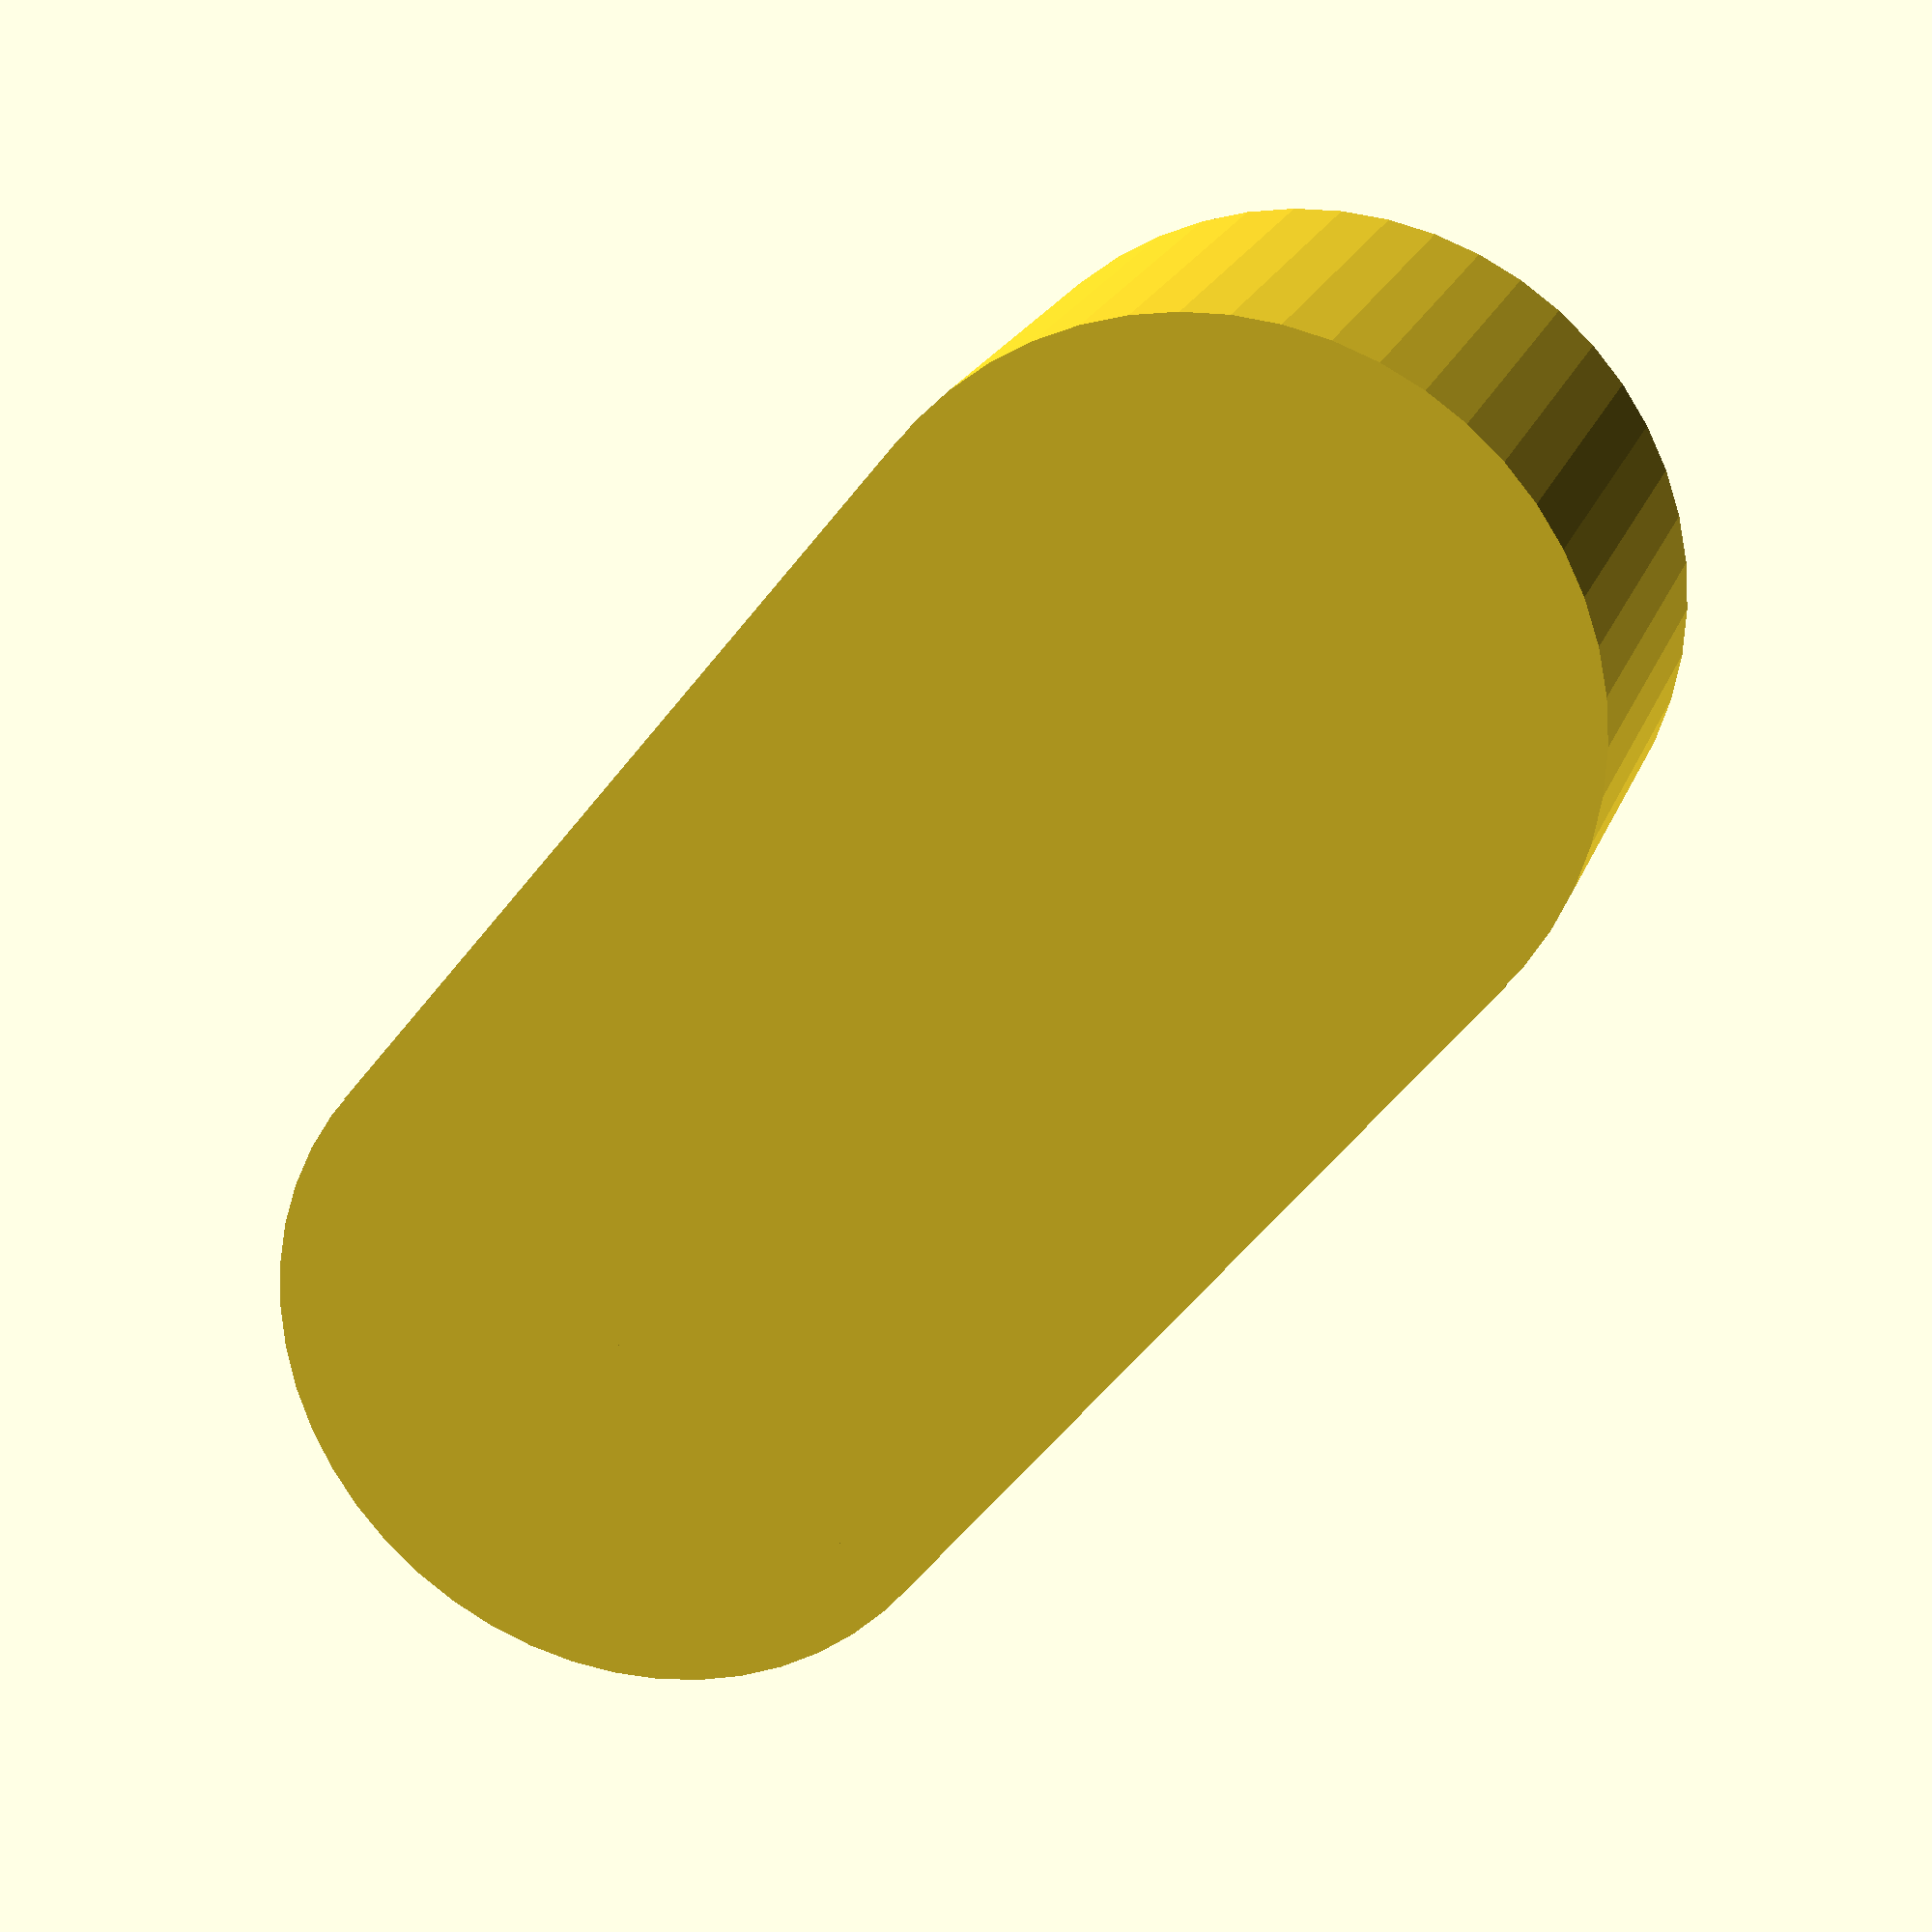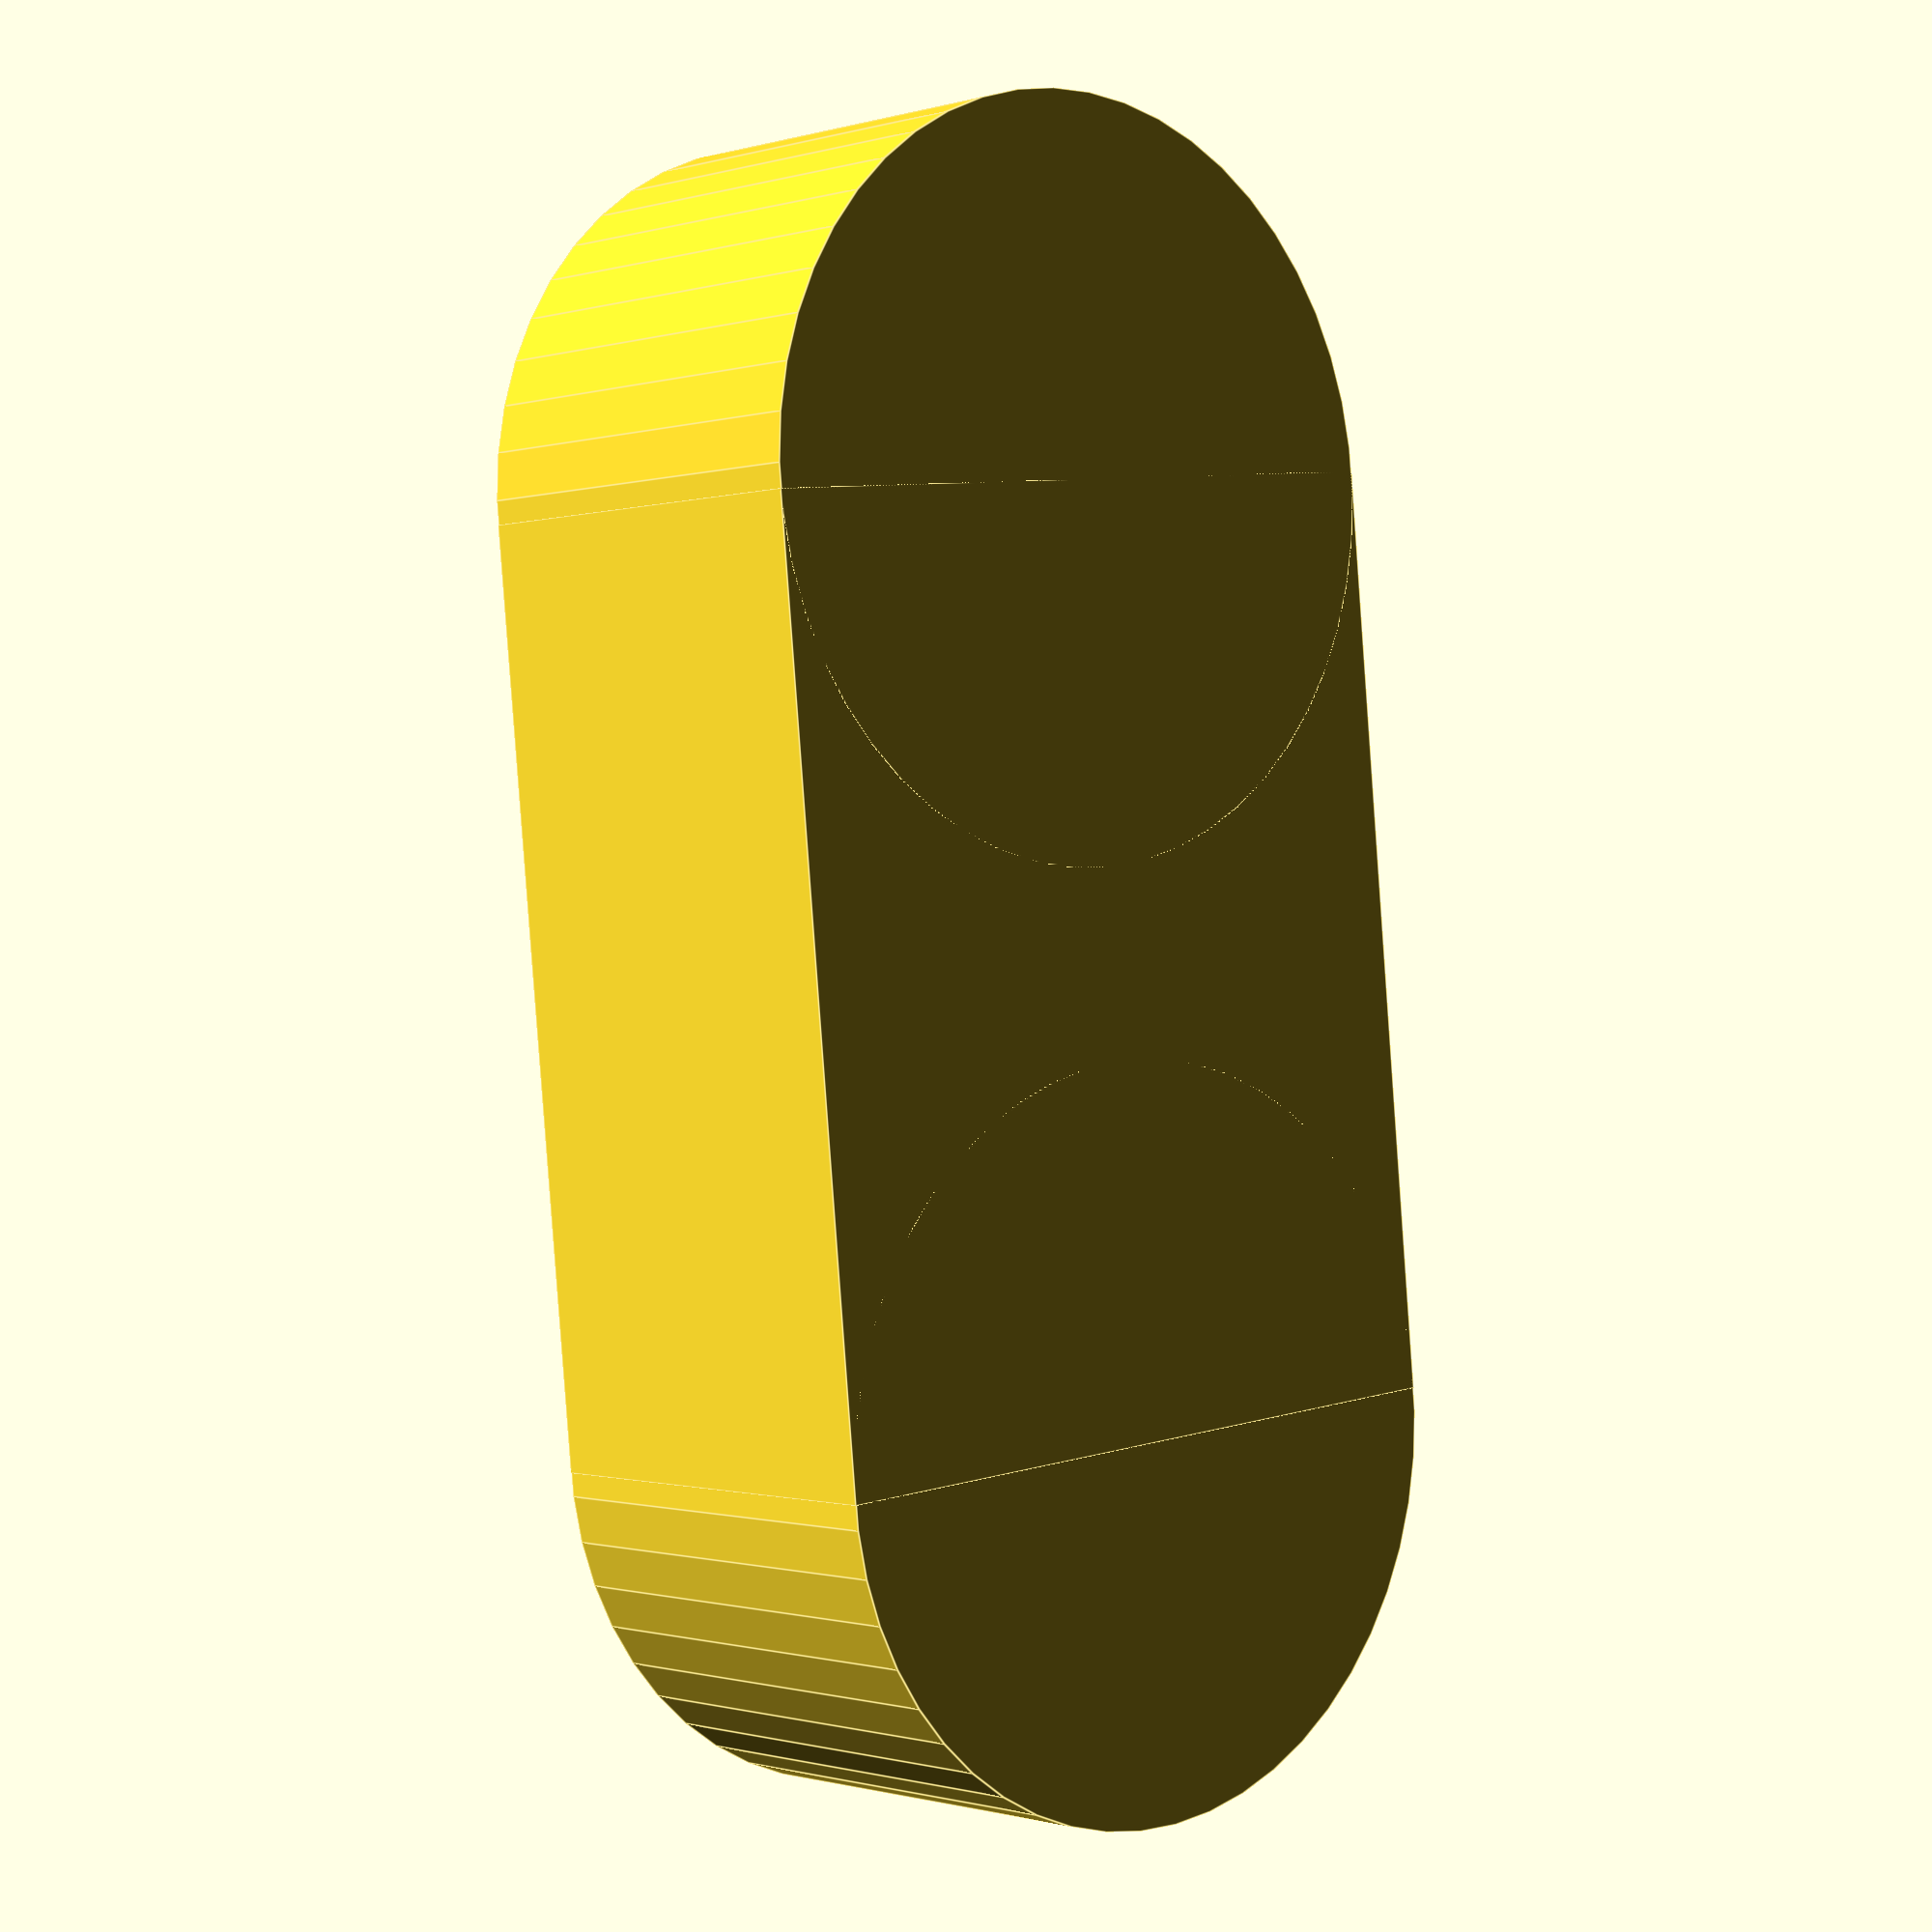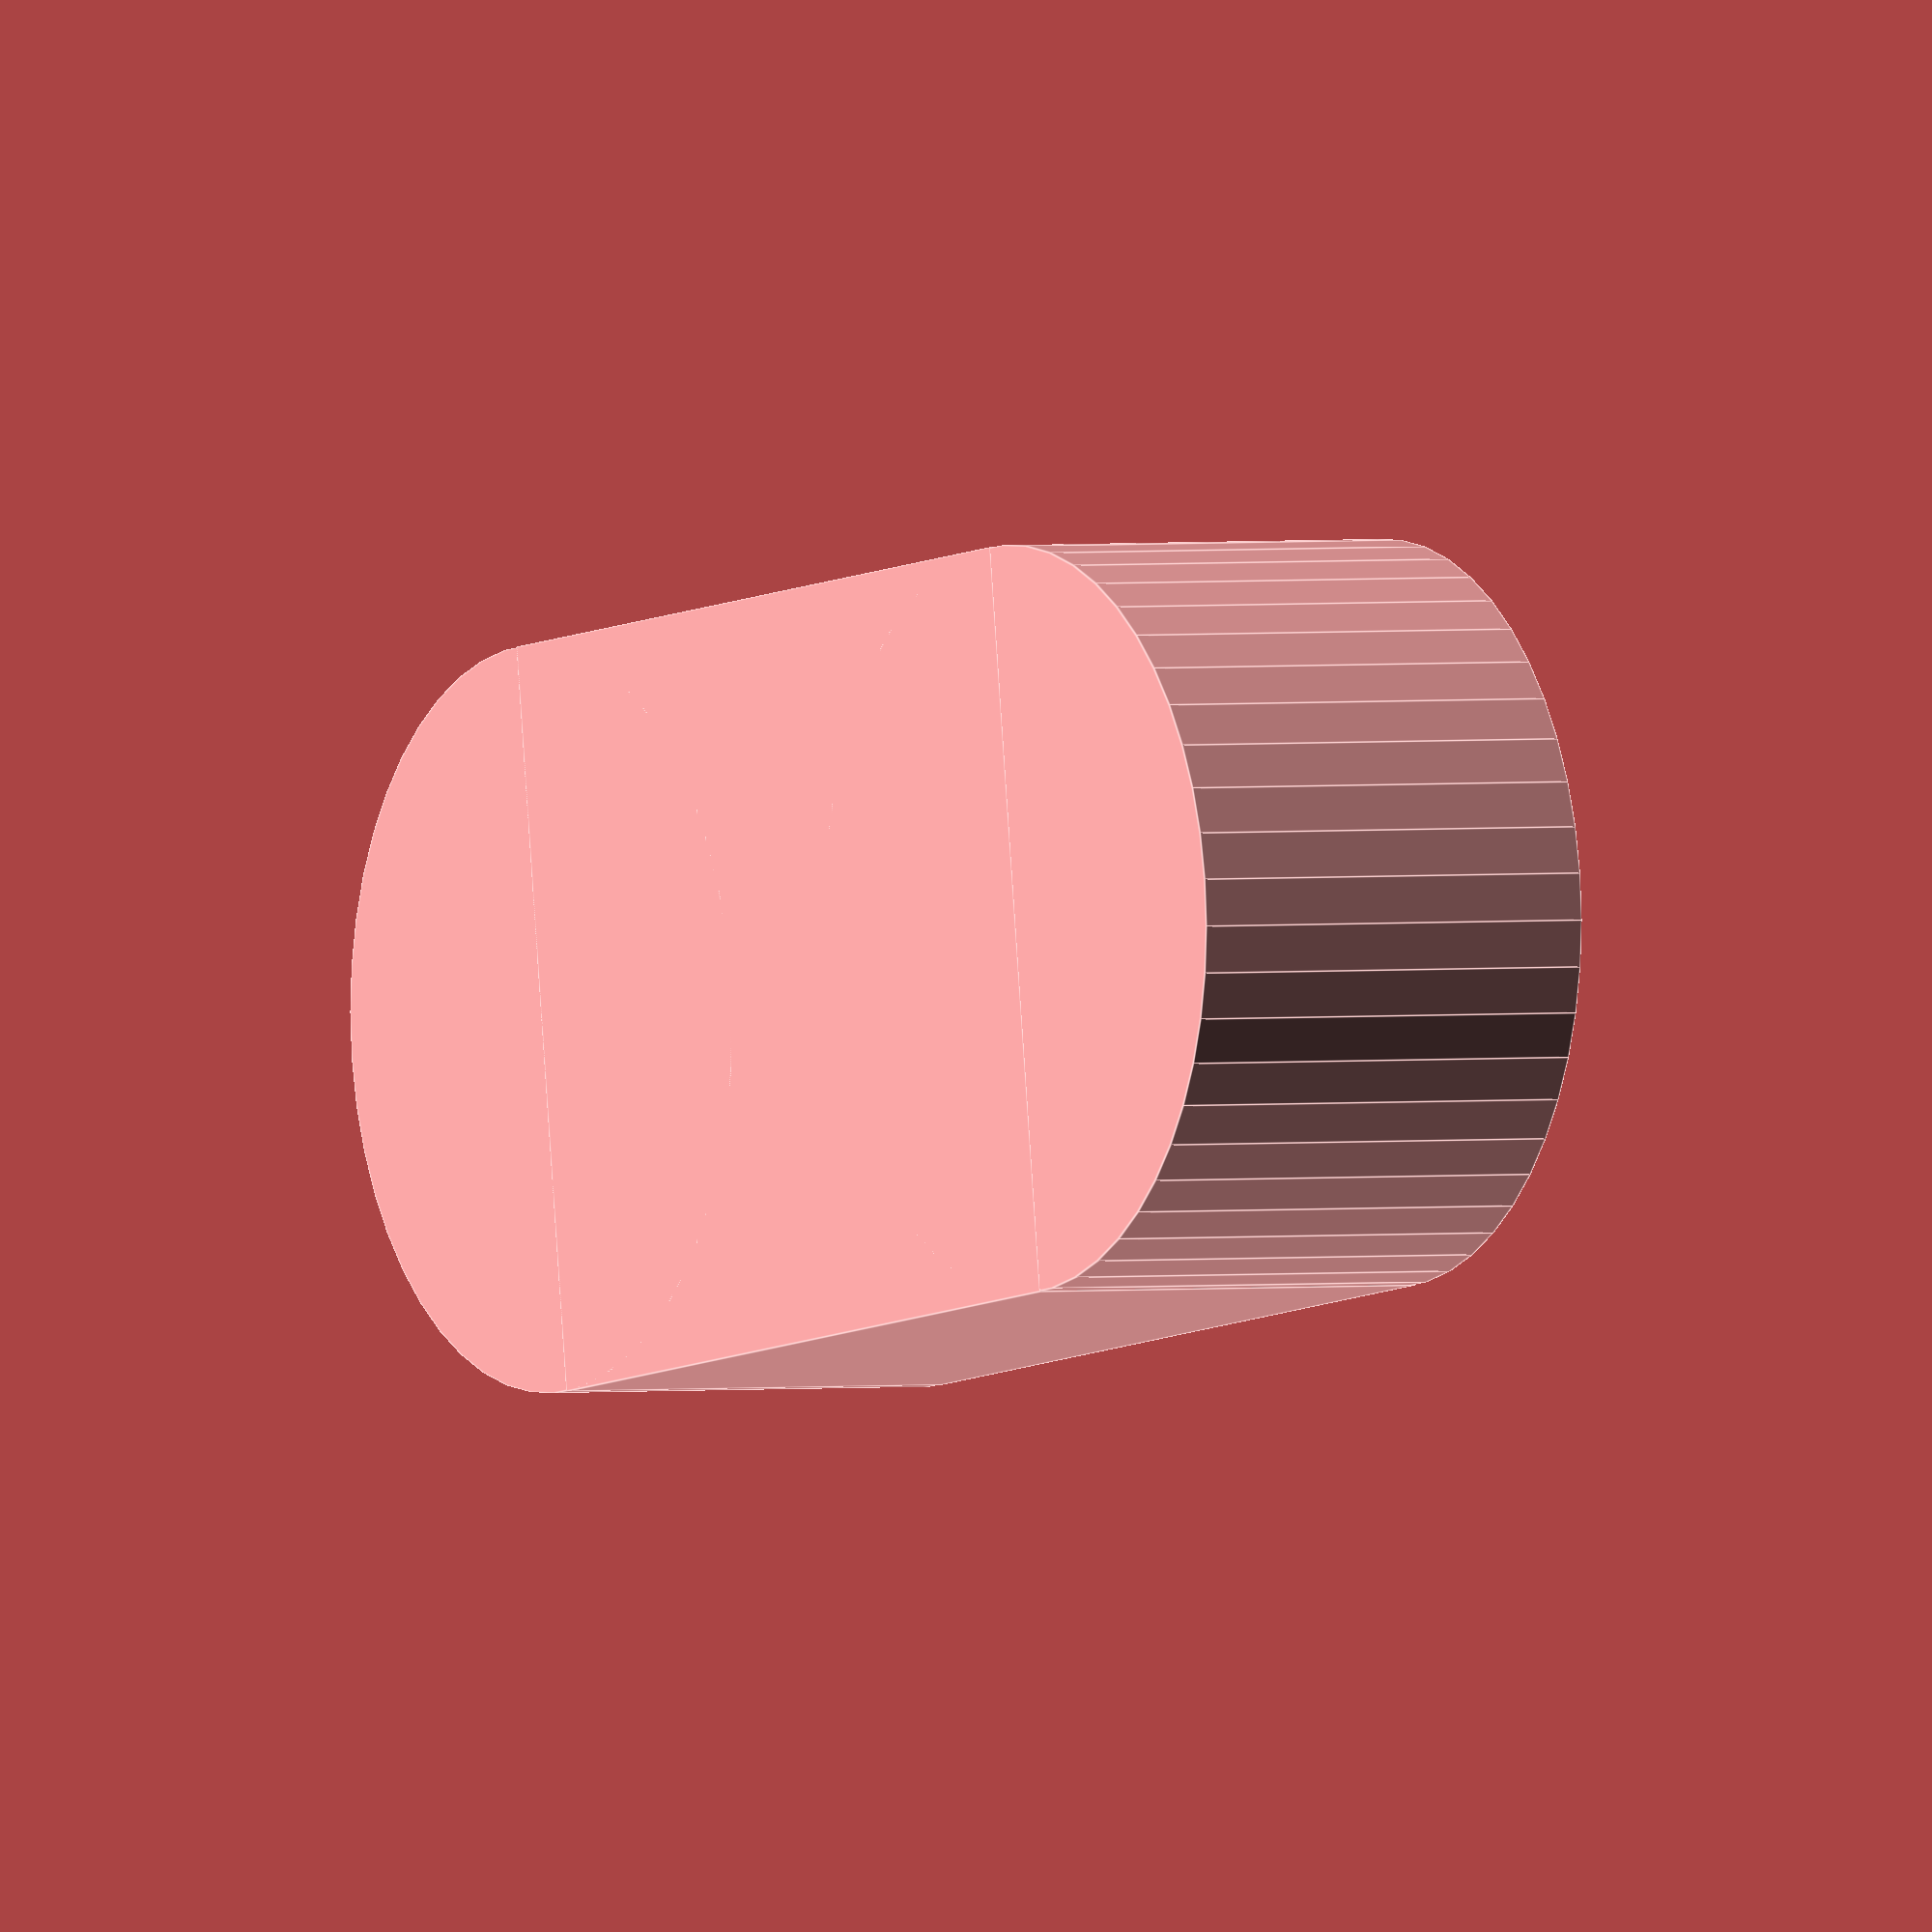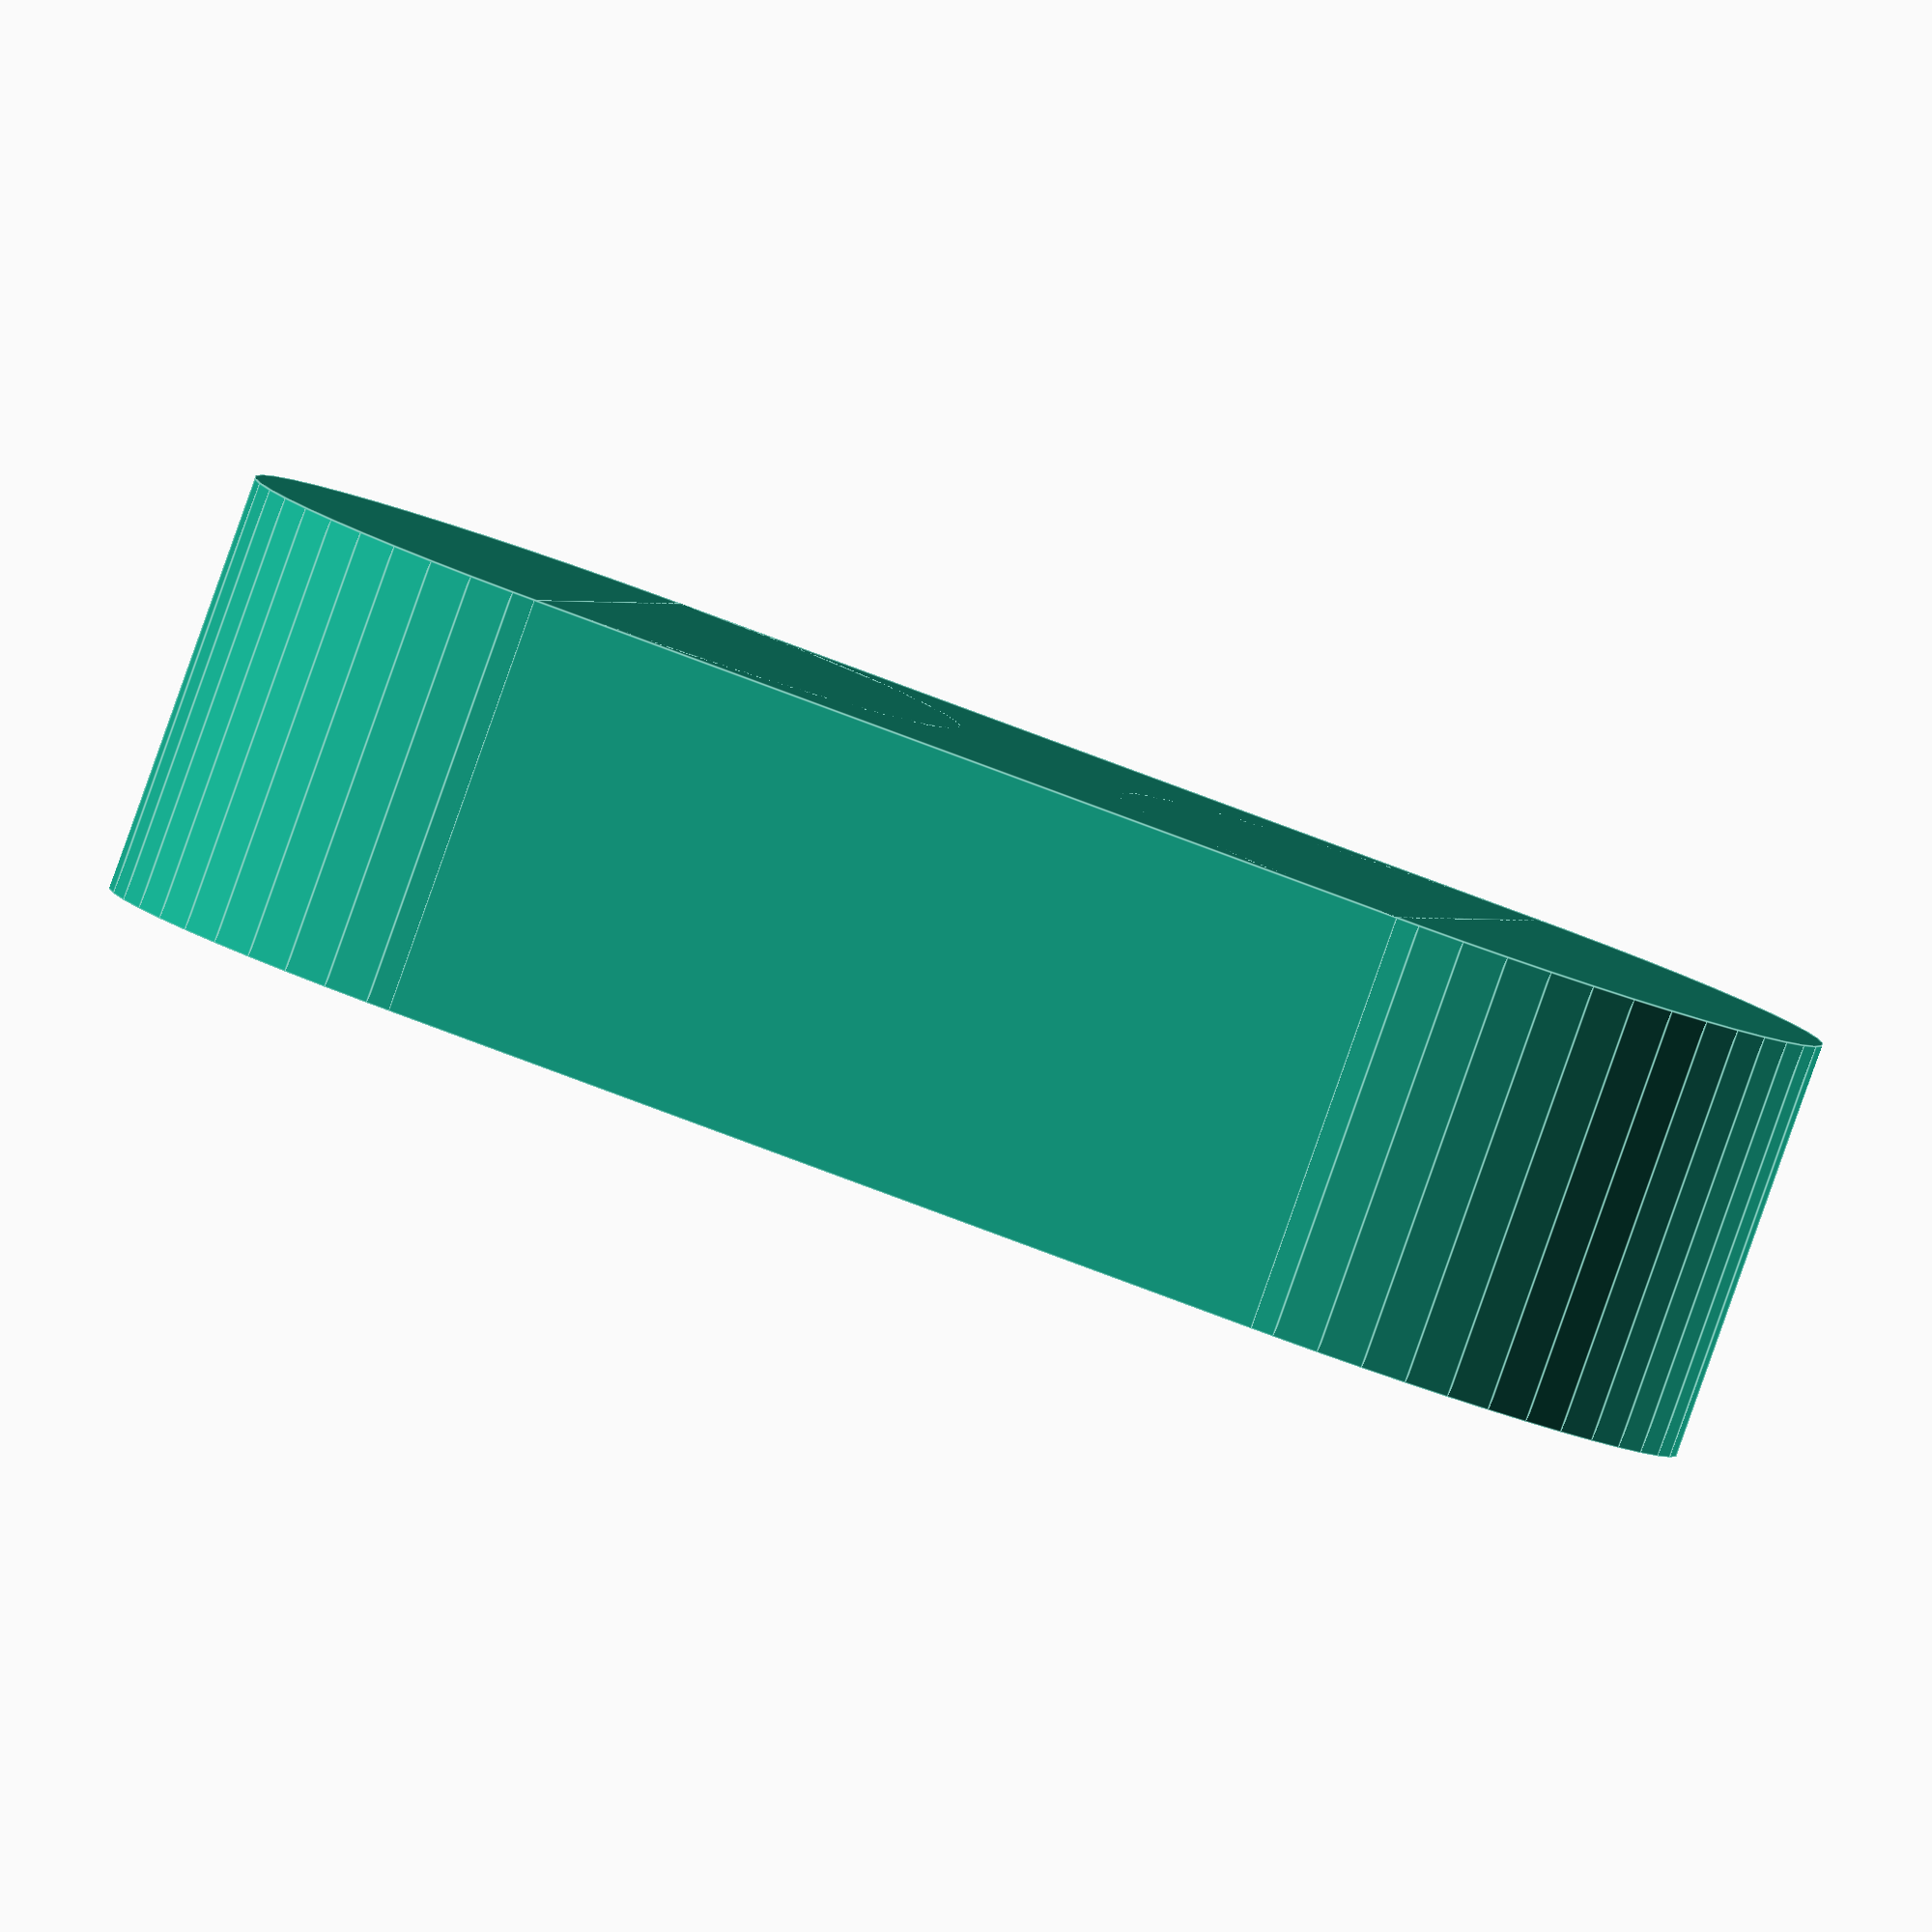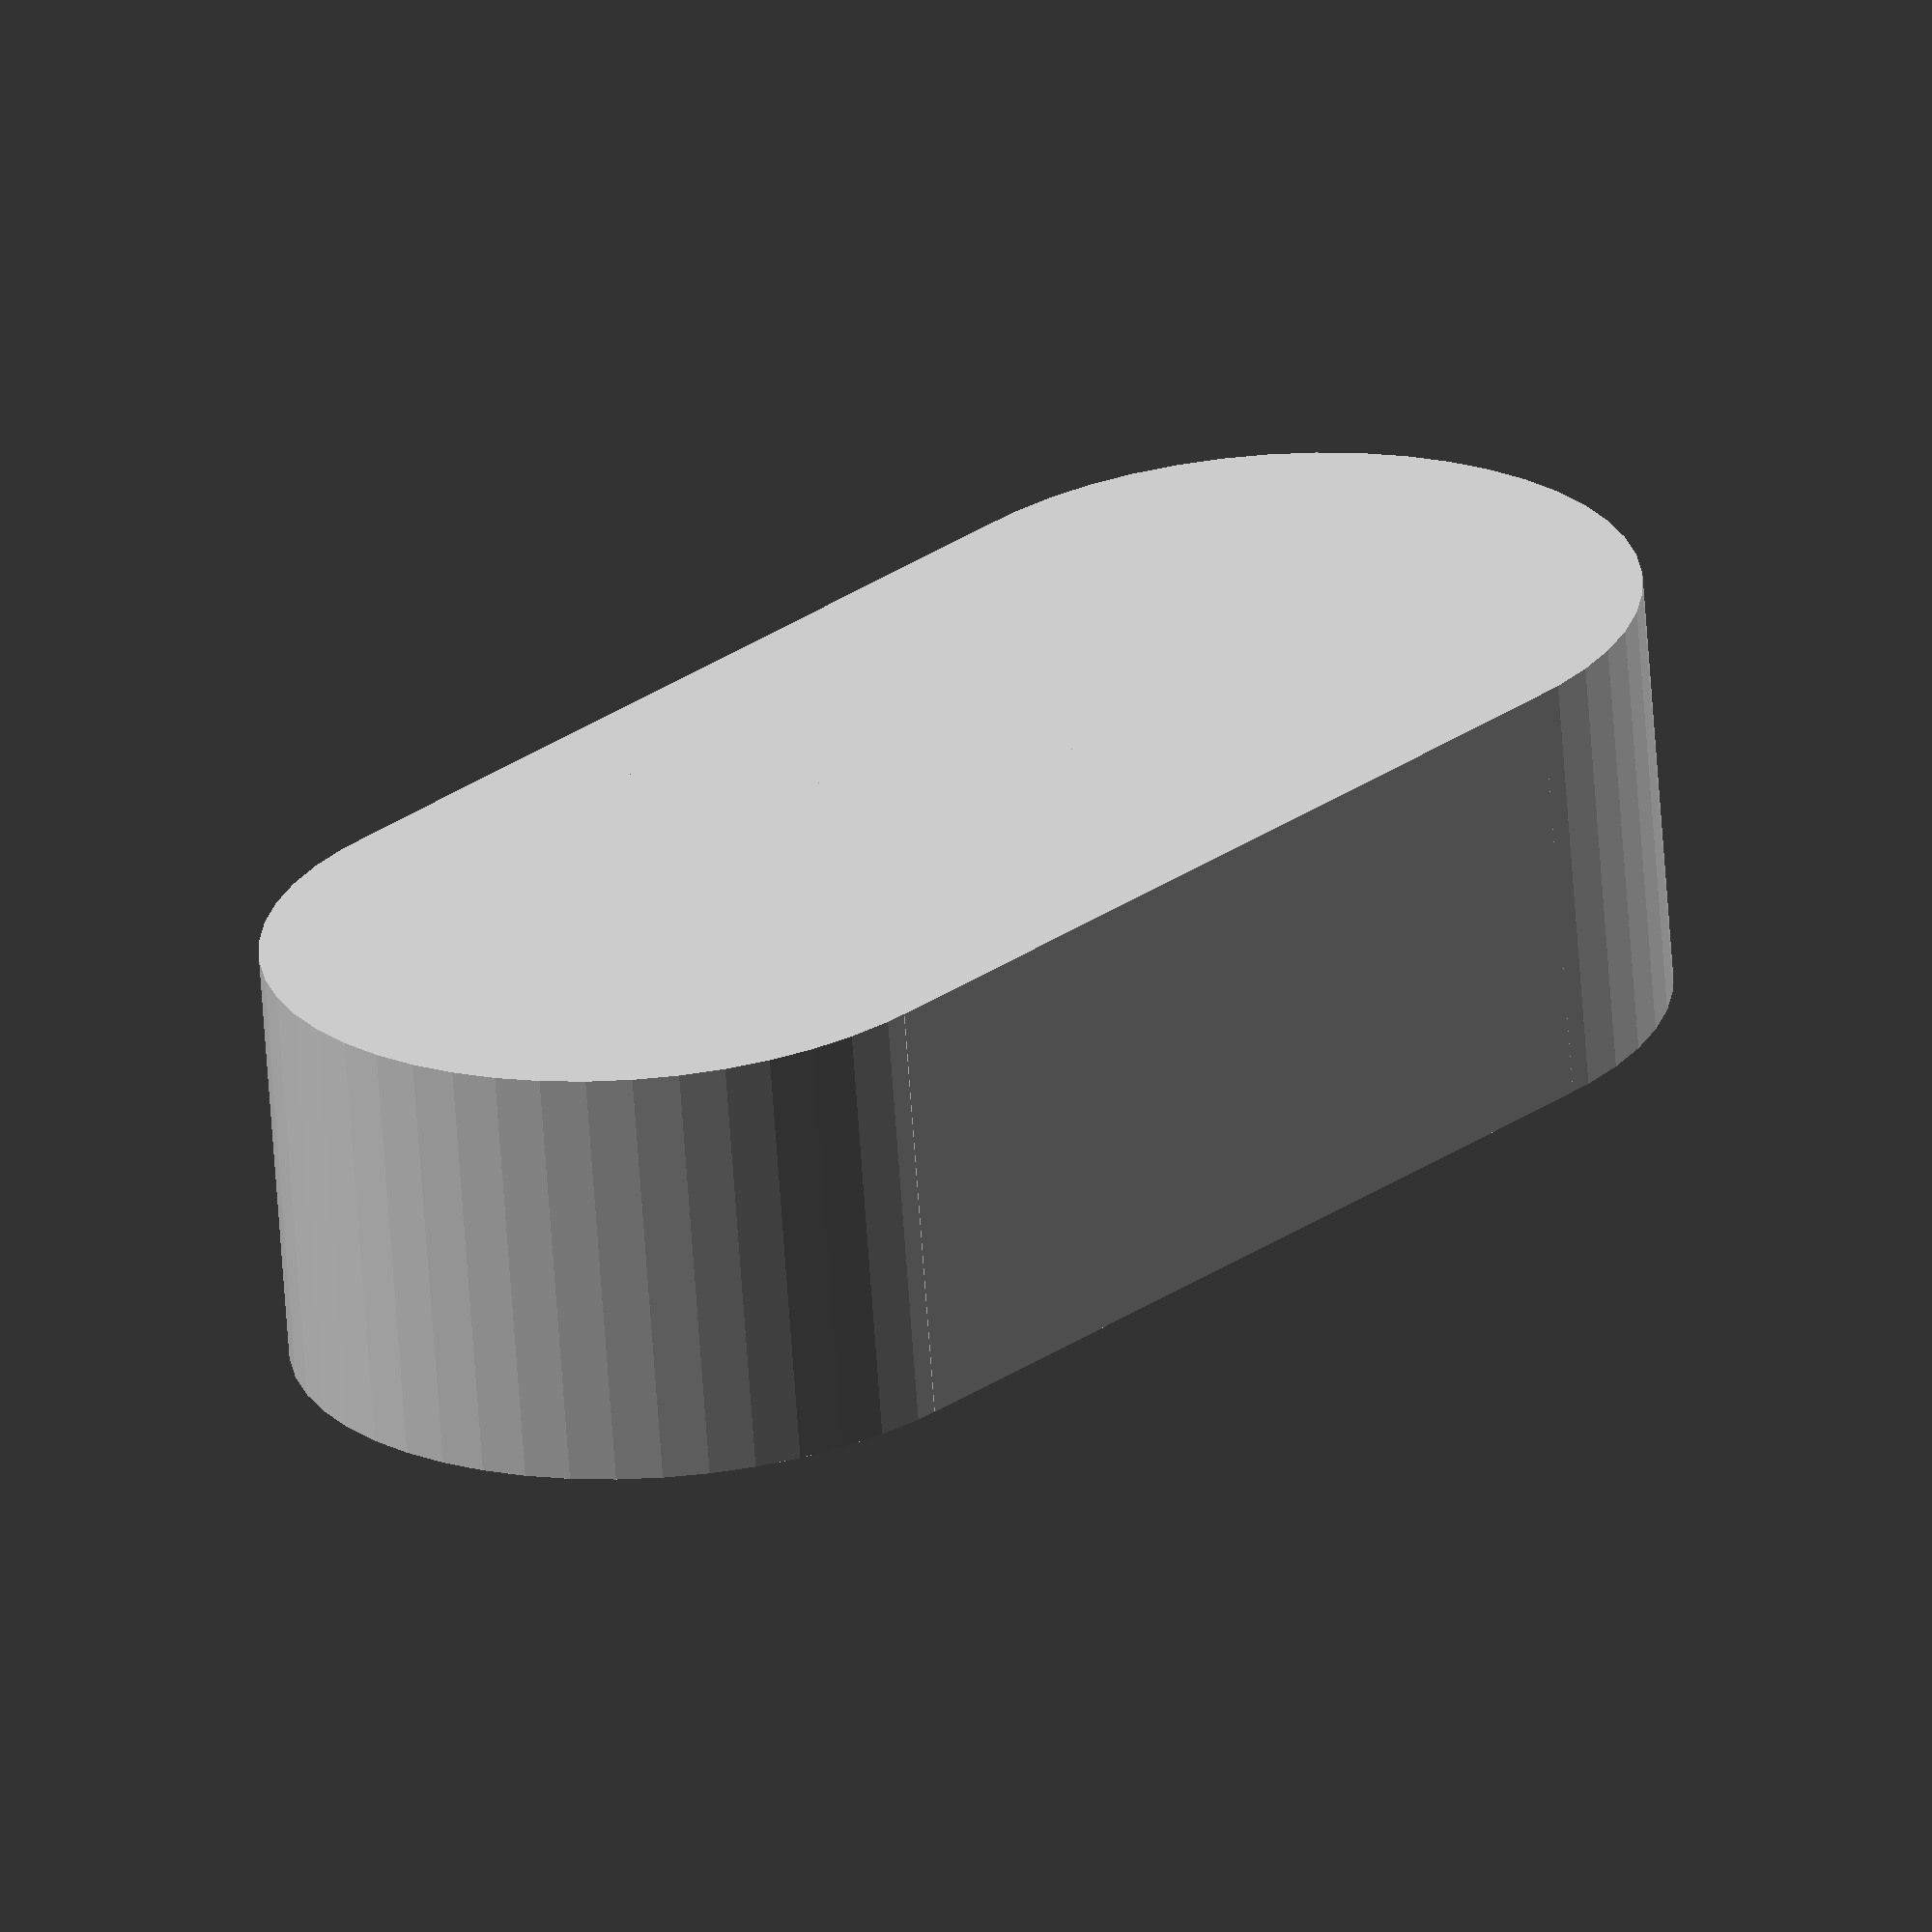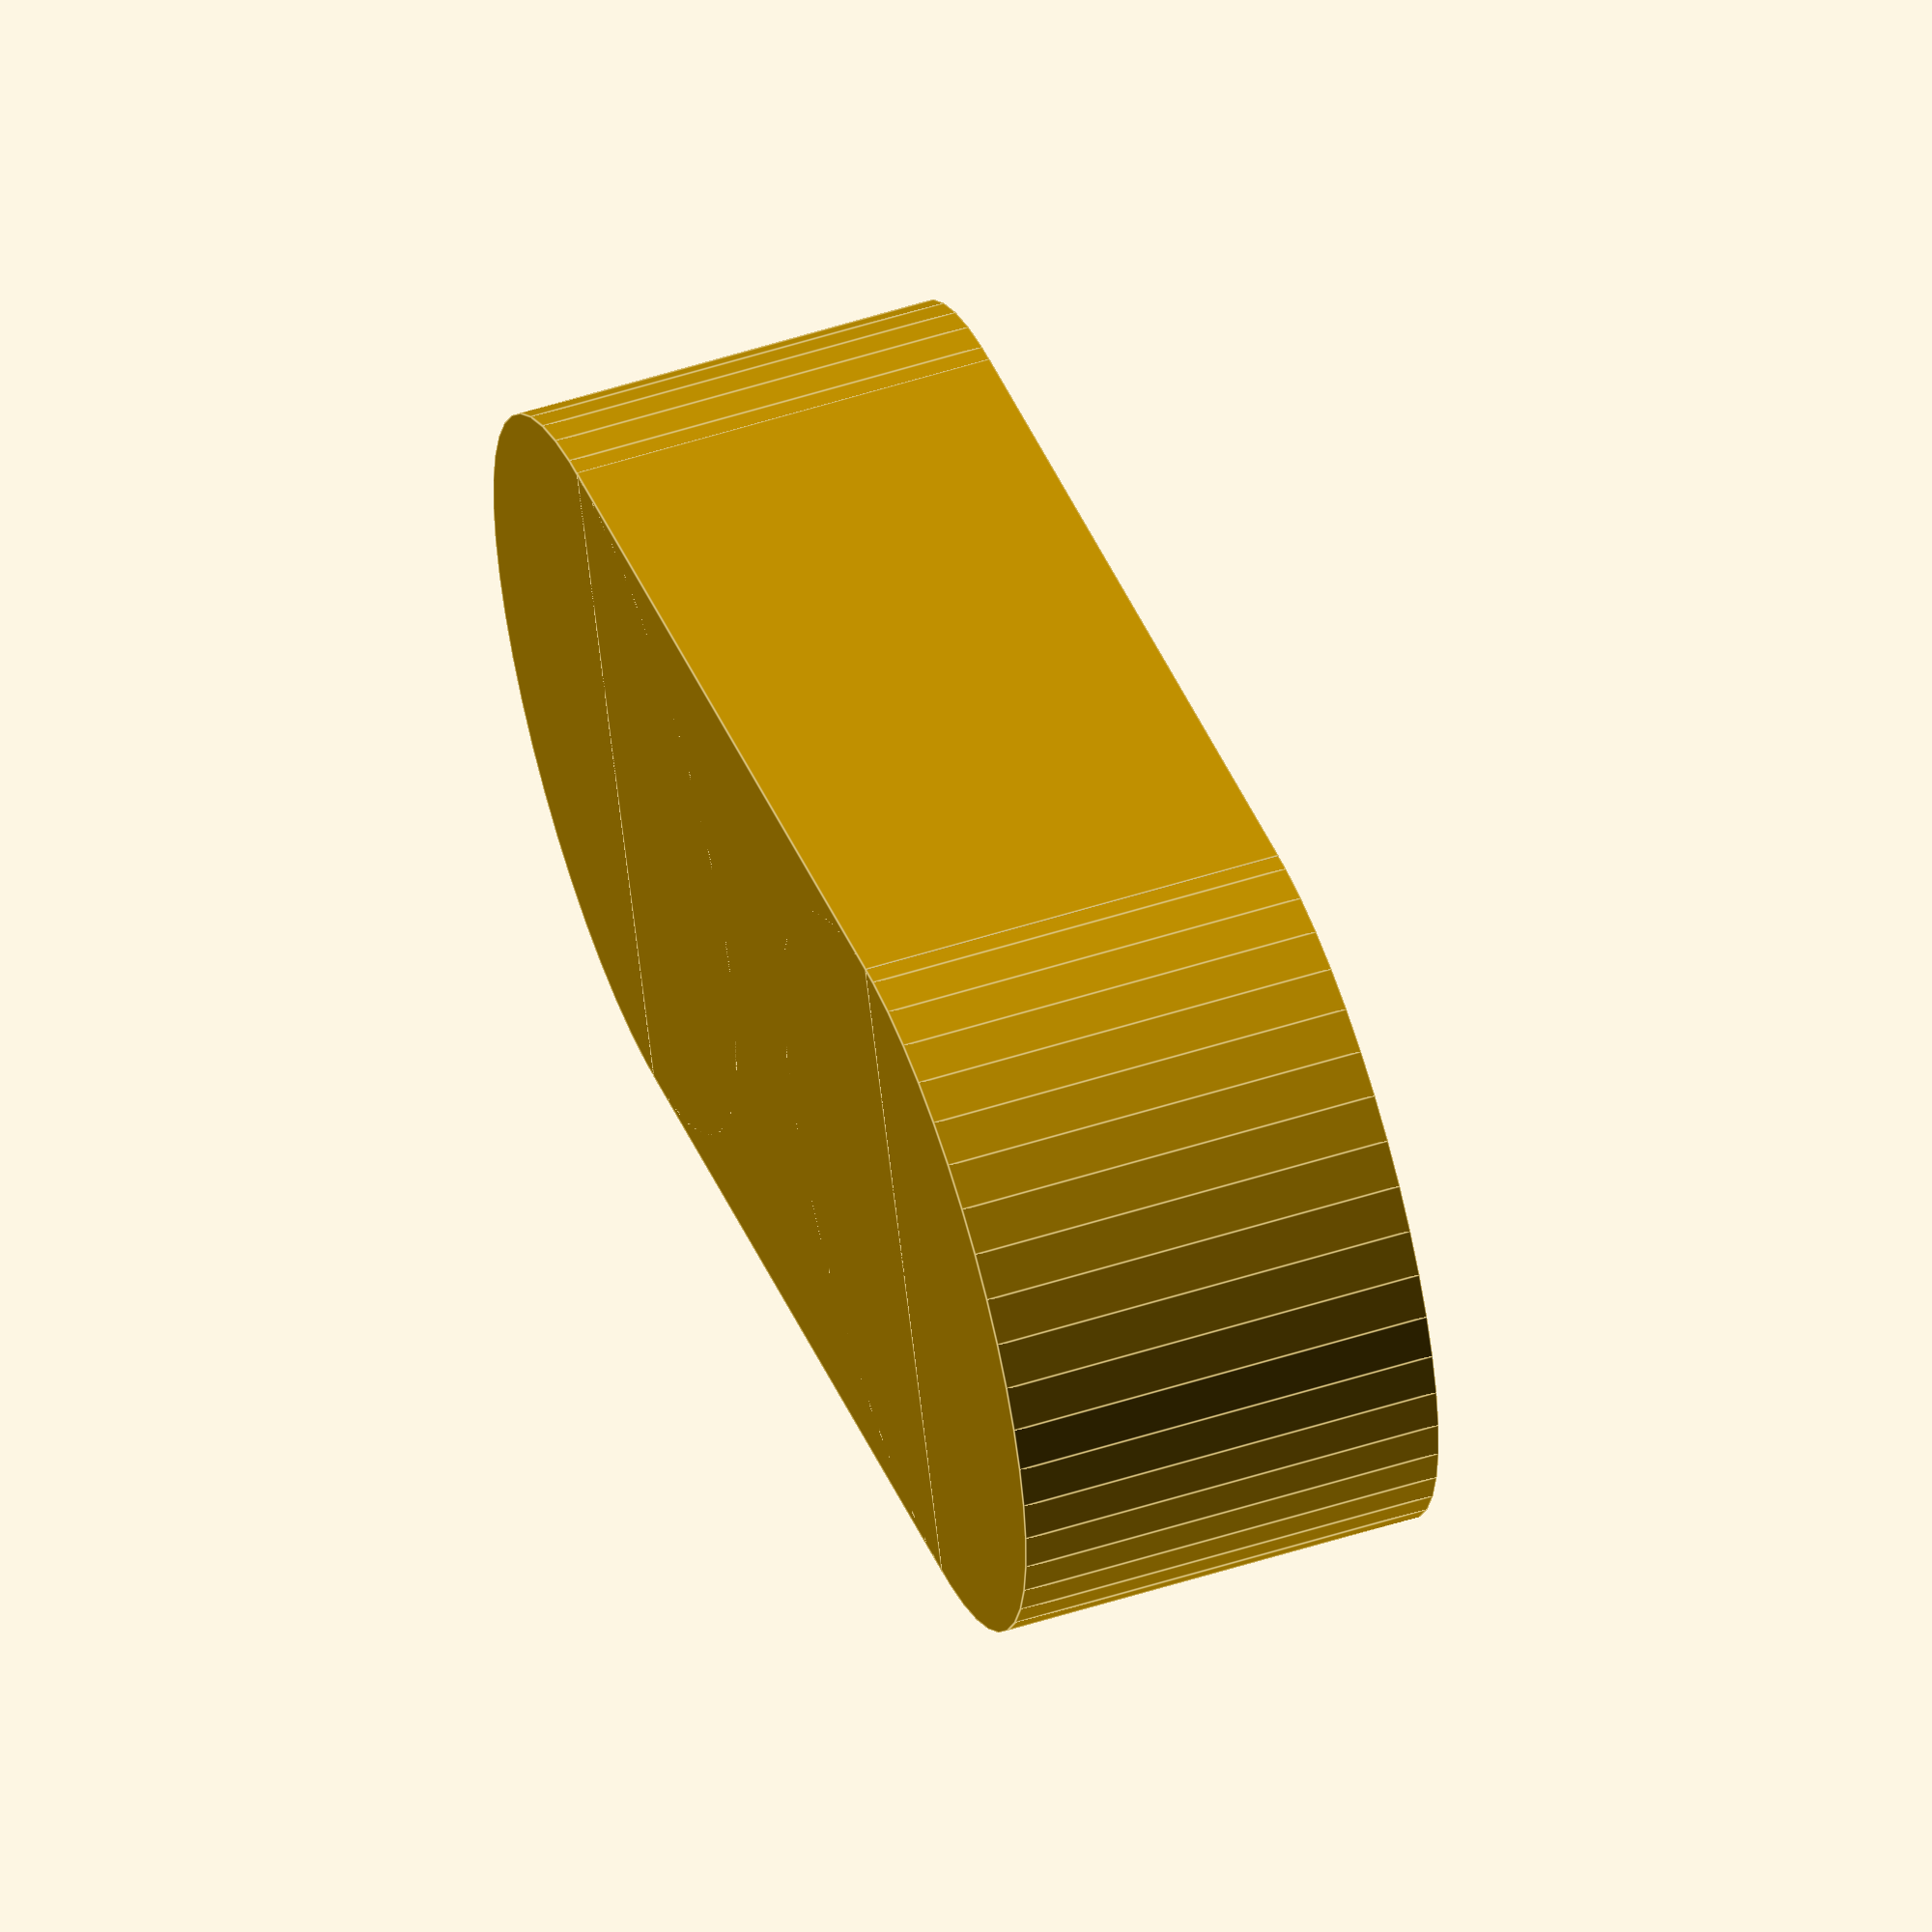
<openscad>
$fn=50;

cylinder(7,12/2,12/2);
translate([15,0,0])cylinder(7,12/2,12/2);
translate([0,-6,0])cube([15,12,7]);
</openscad>
<views>
elev=158.6 azim=51.1 roll=342.9 proj=p view=wireframe
elev=180.7 azim=275.5 roll=41.4 proj=p view=edges
elev=358.4 azim=7.5 roll=239.3 proj=o view=edges
elev=266.2 azim=168.0 roll=19.5 proj=o view=edges
elev=245.9 azim=313.1 roll=176.0 proj=o view=solid
elev=306.7 azim=161.6 roll=71.0 proj=o view=edges
</views>
